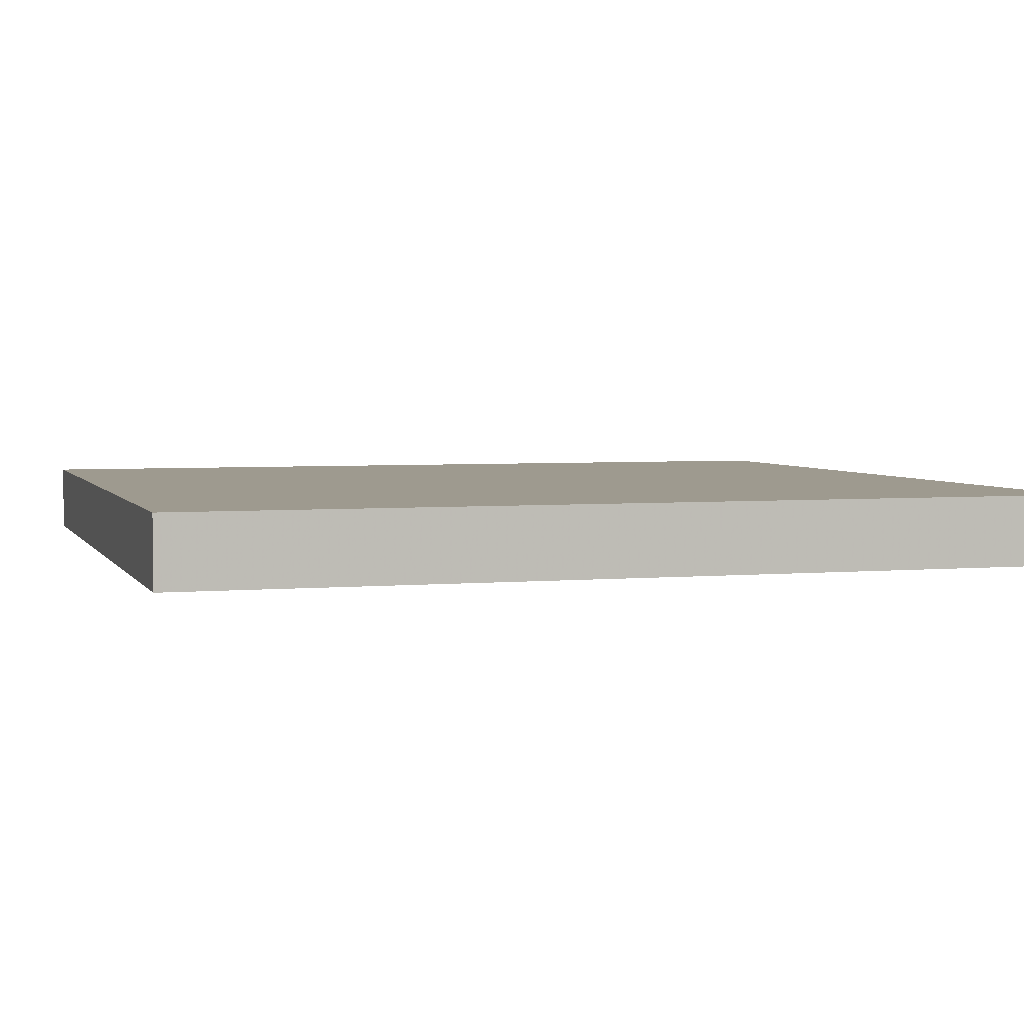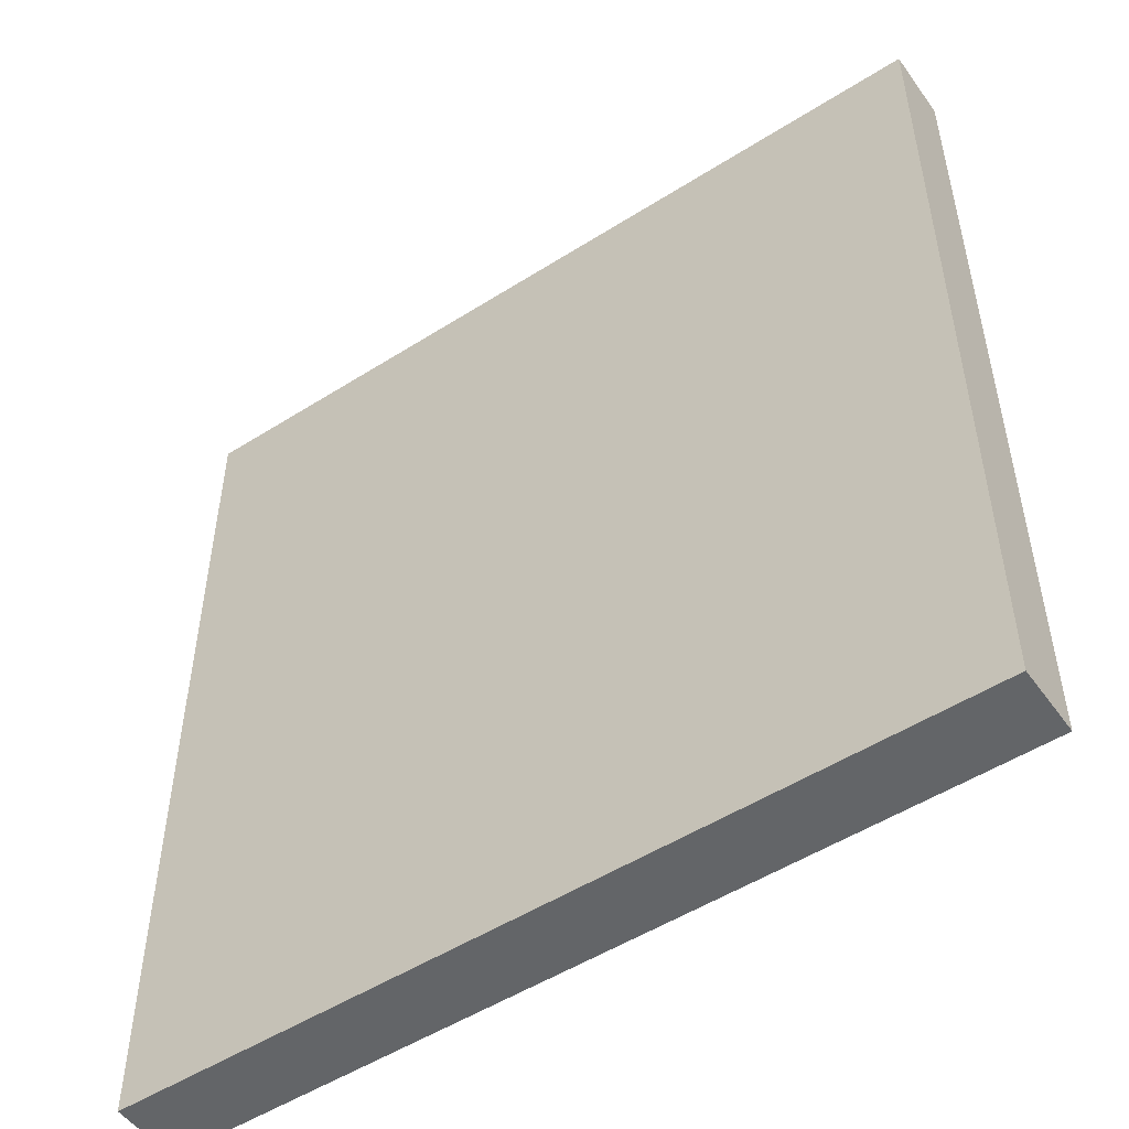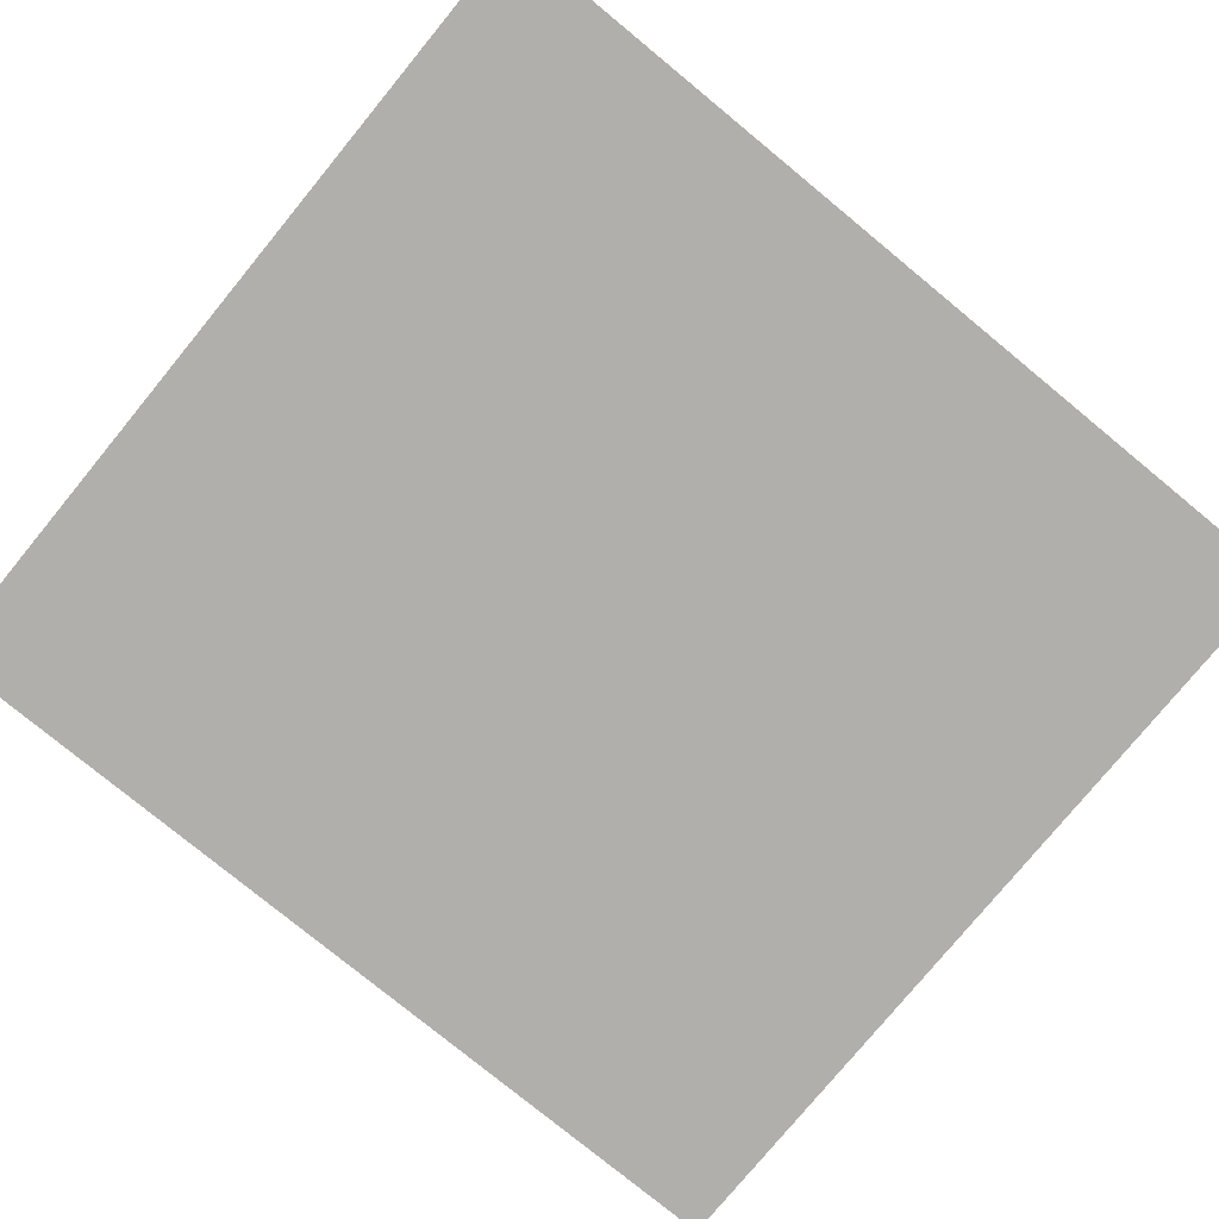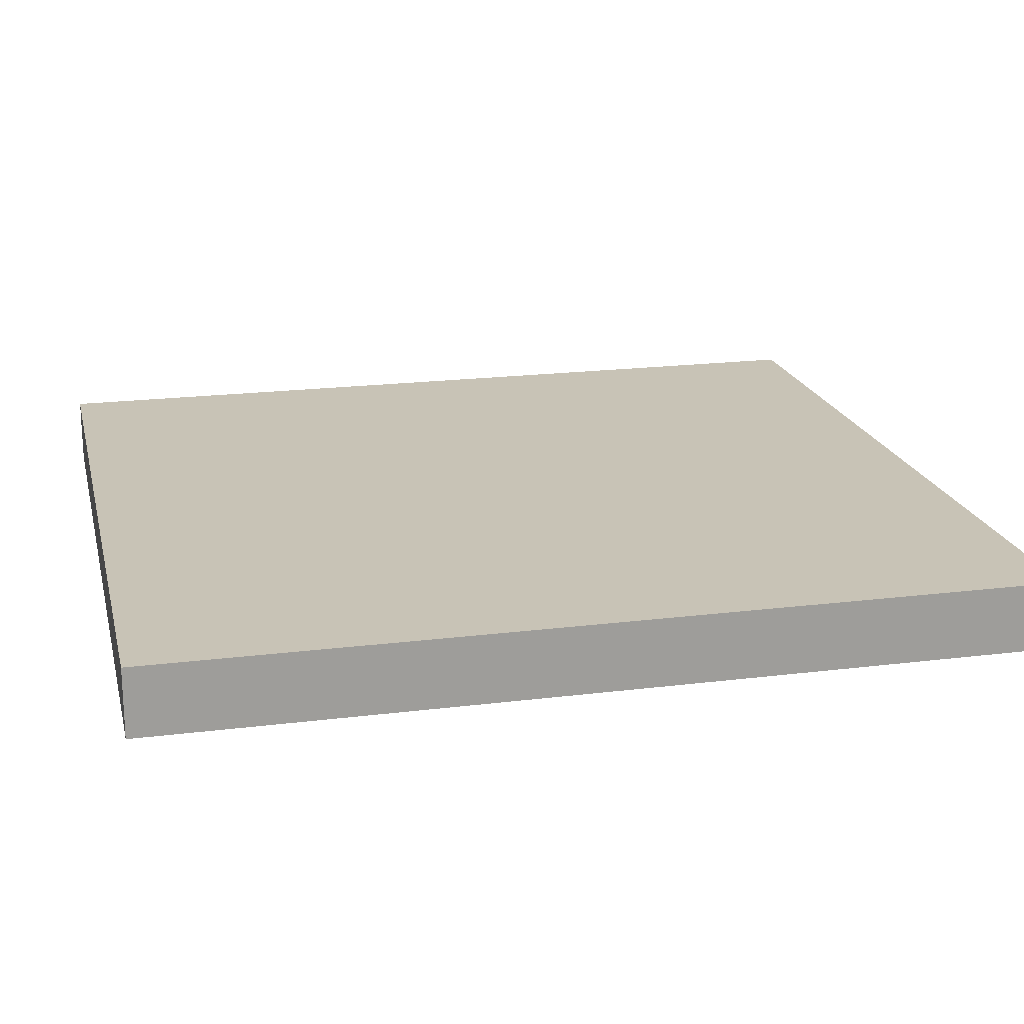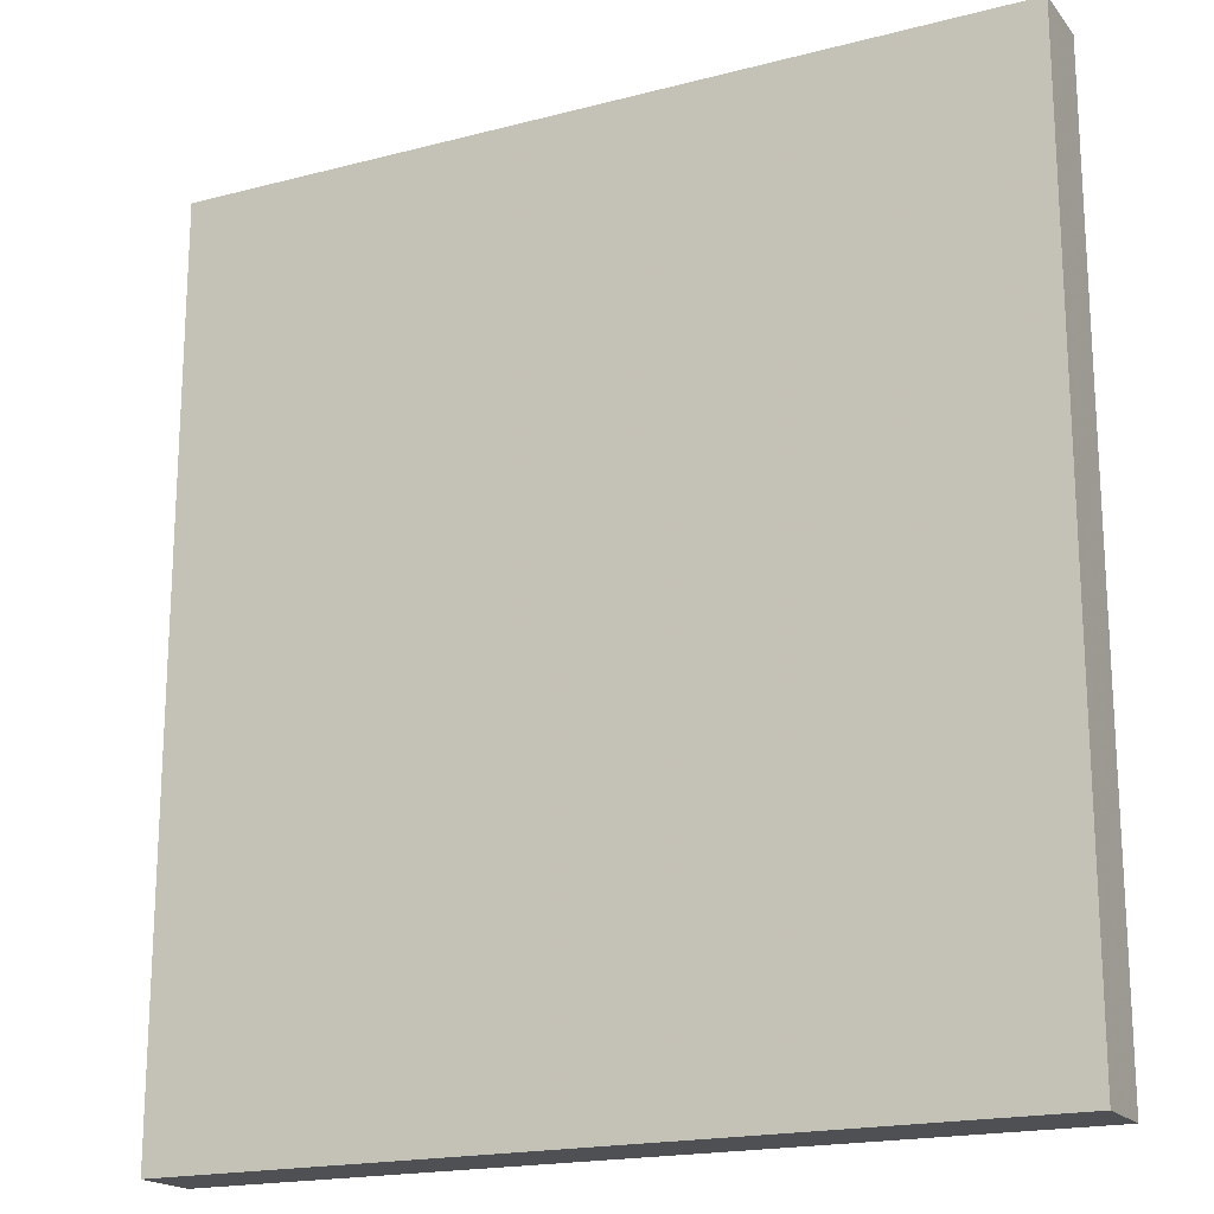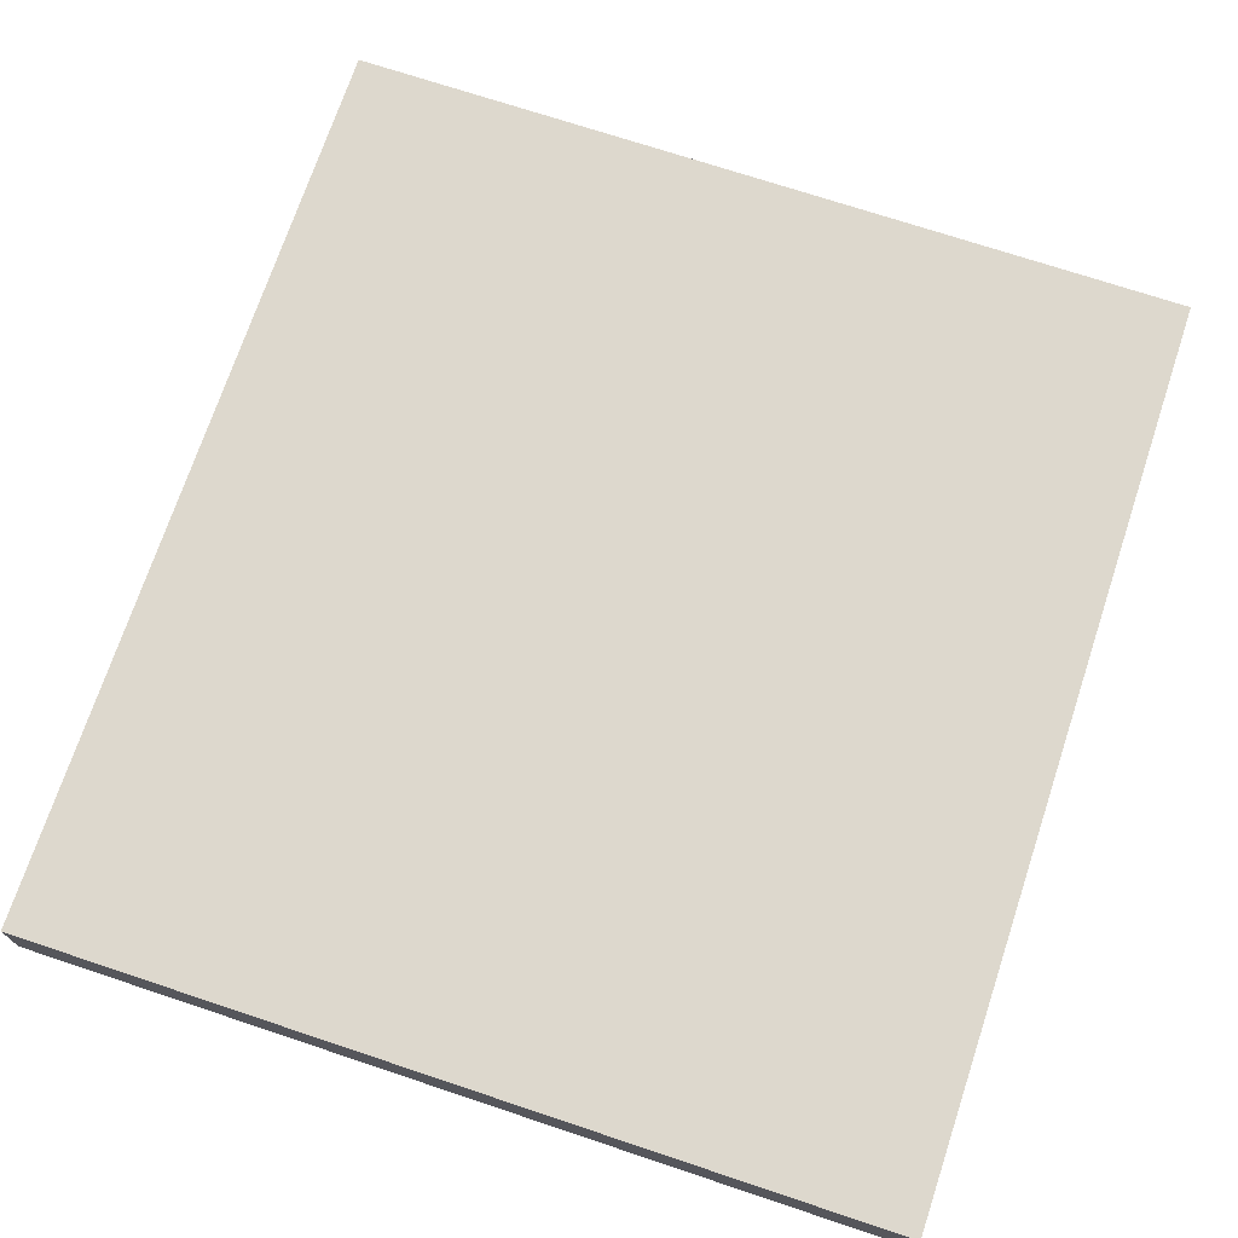
<metadata>
{"format":"obj","ext":"obj","renderer":"f3d","projection":"perspective","resolution":1024,"background":"white","views":[{"elev":3.8,"azim":73.0,"up":"+Z"},{"elev":-51.4,"azim":34.6,"up":"+Y"},{"elev":-78.1,"azim":50.6,"up":"+Z"},{"elev":19.5,"azim":76.8,"up":"+Z"},{"elev":-18.8,"azim":26.4,"up":"+Y"},{"elev":72.1,"azim":18.4,"up":"+Z"}]}
</metadata>
<code>
v 1216 -1120 256
v 1024 -1120 240
v 1216 -1120 240
v 1024 -1120 256
v 1024 -912 256
v 1216 -912 240
v 1024 -912 240
v 1216 -912 256
f 1 2 3
f 1 4 2
f 5 6 7
f 5 8 6
f 8 3 6
f 8 1 3
f 4 7 2
f 4 5 7
f 4 8 5
f 4 1 8
f 7 3 2
f 7 6 3

</code>
